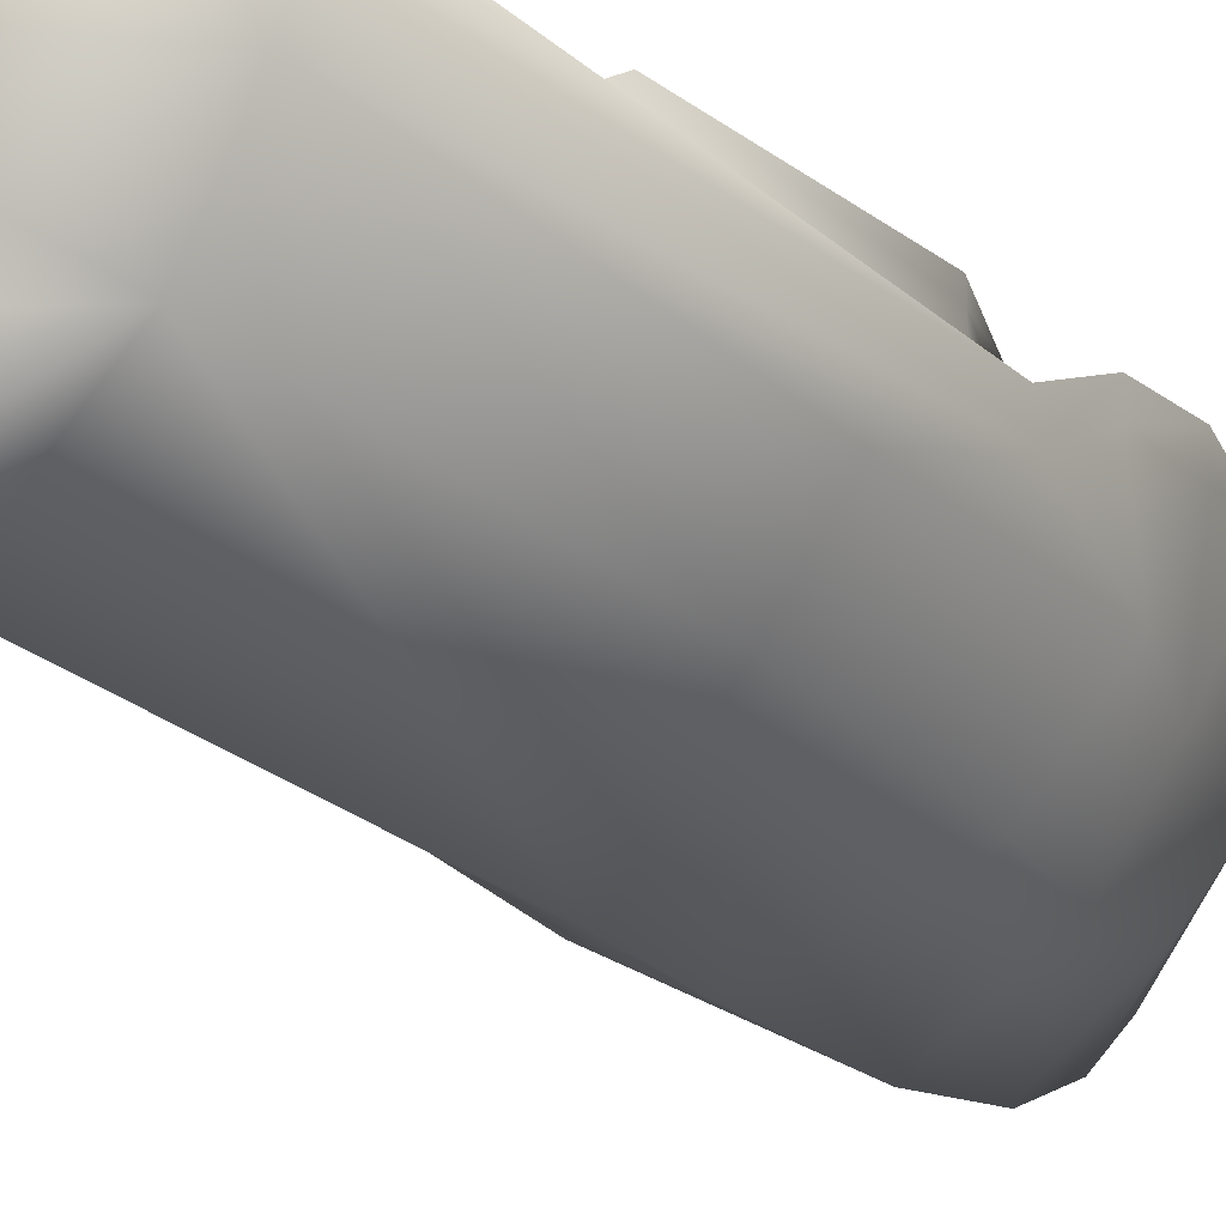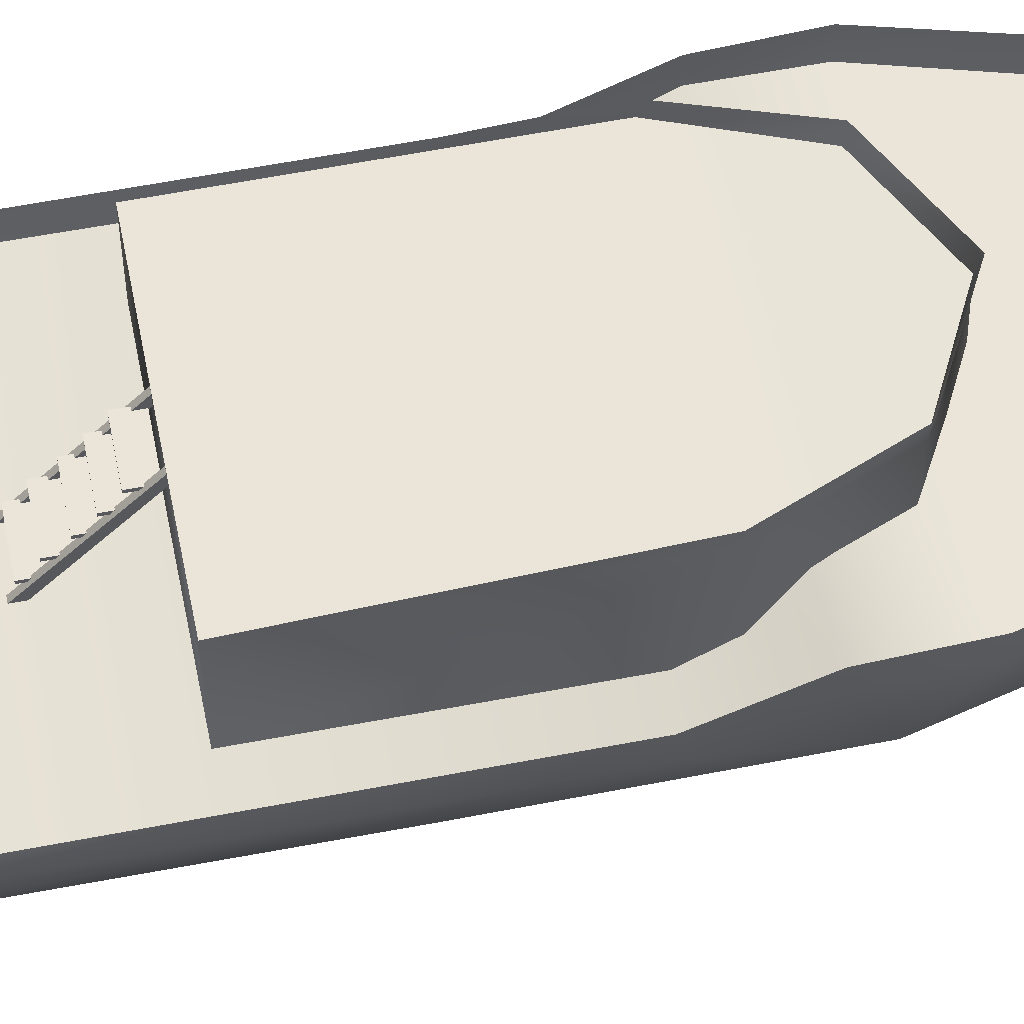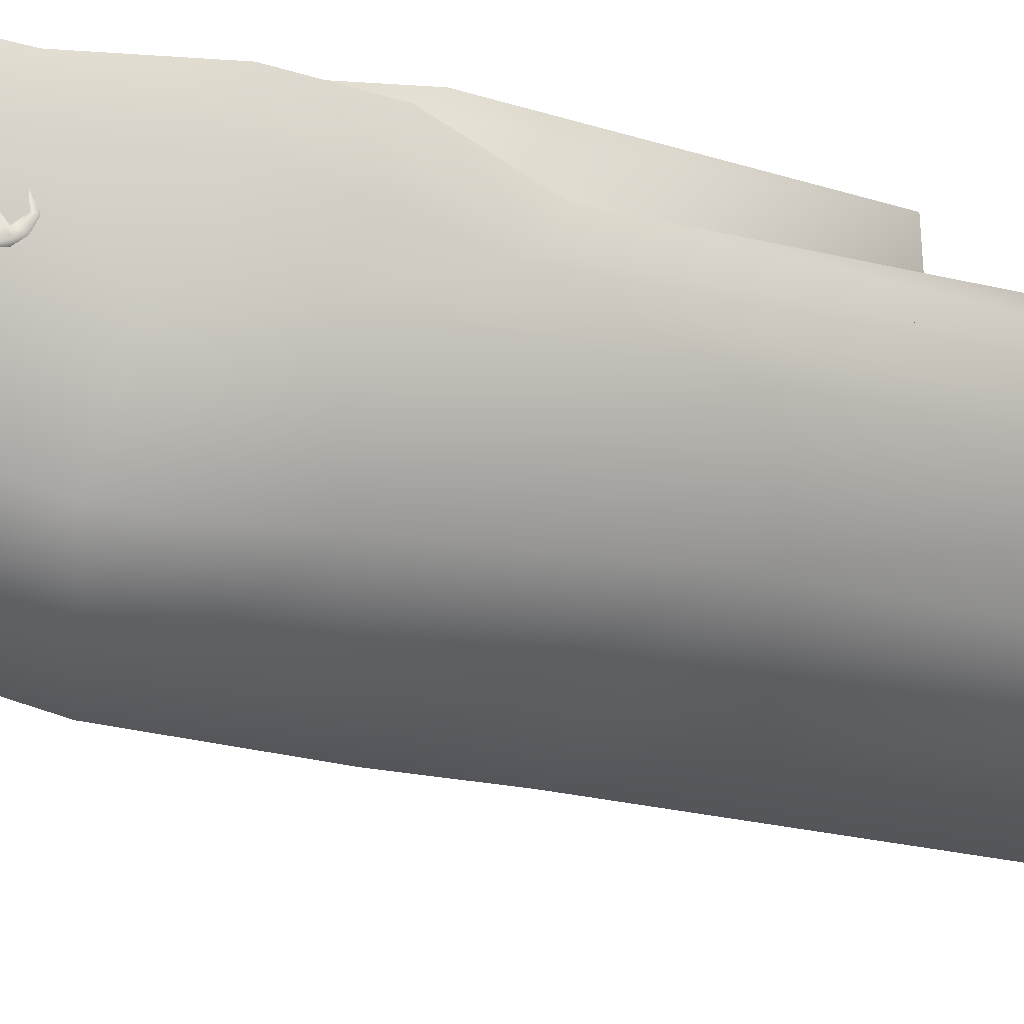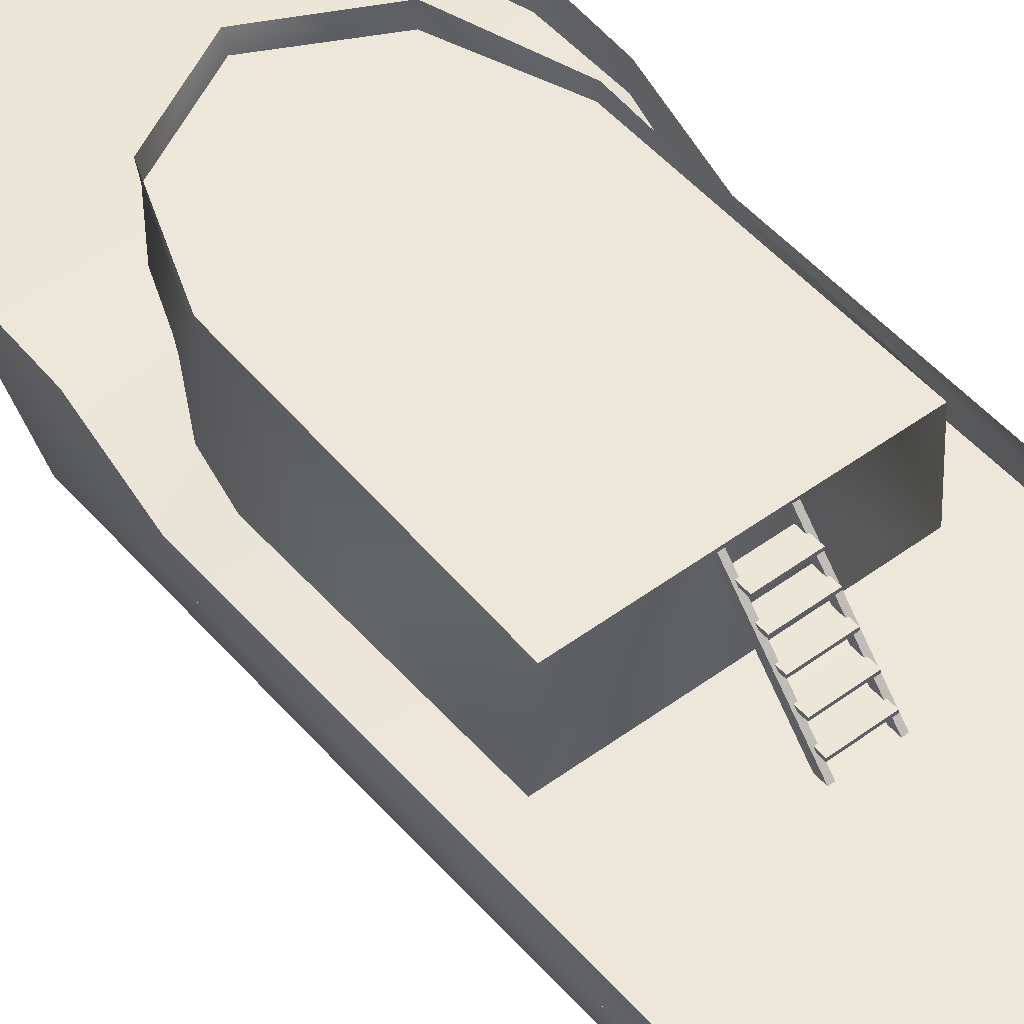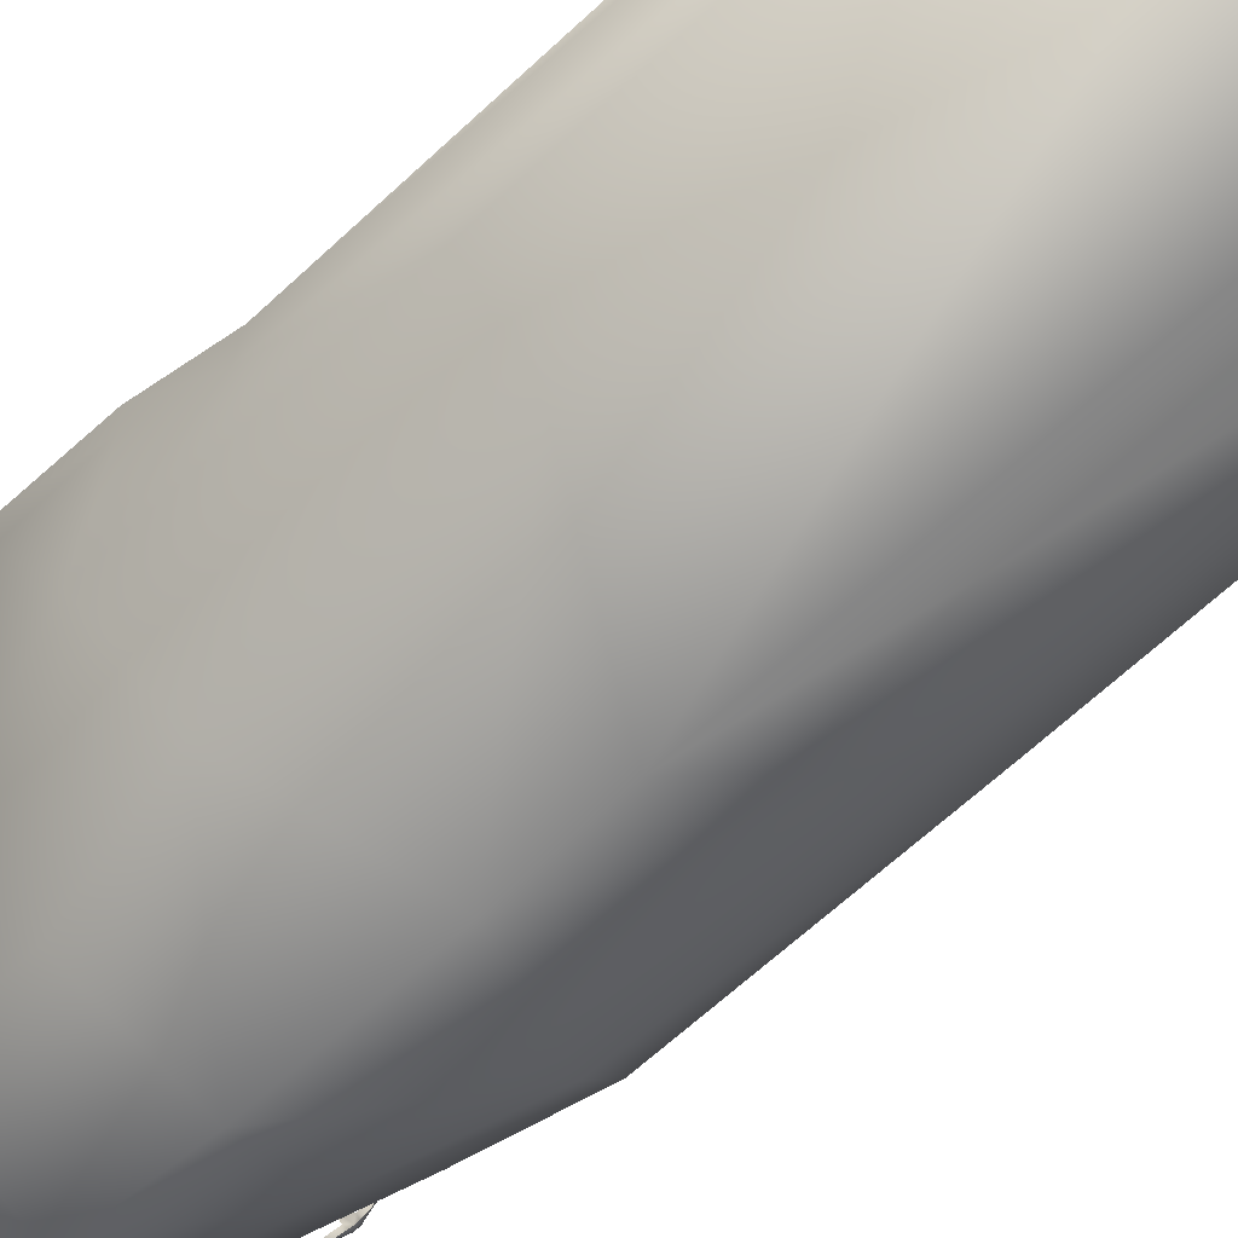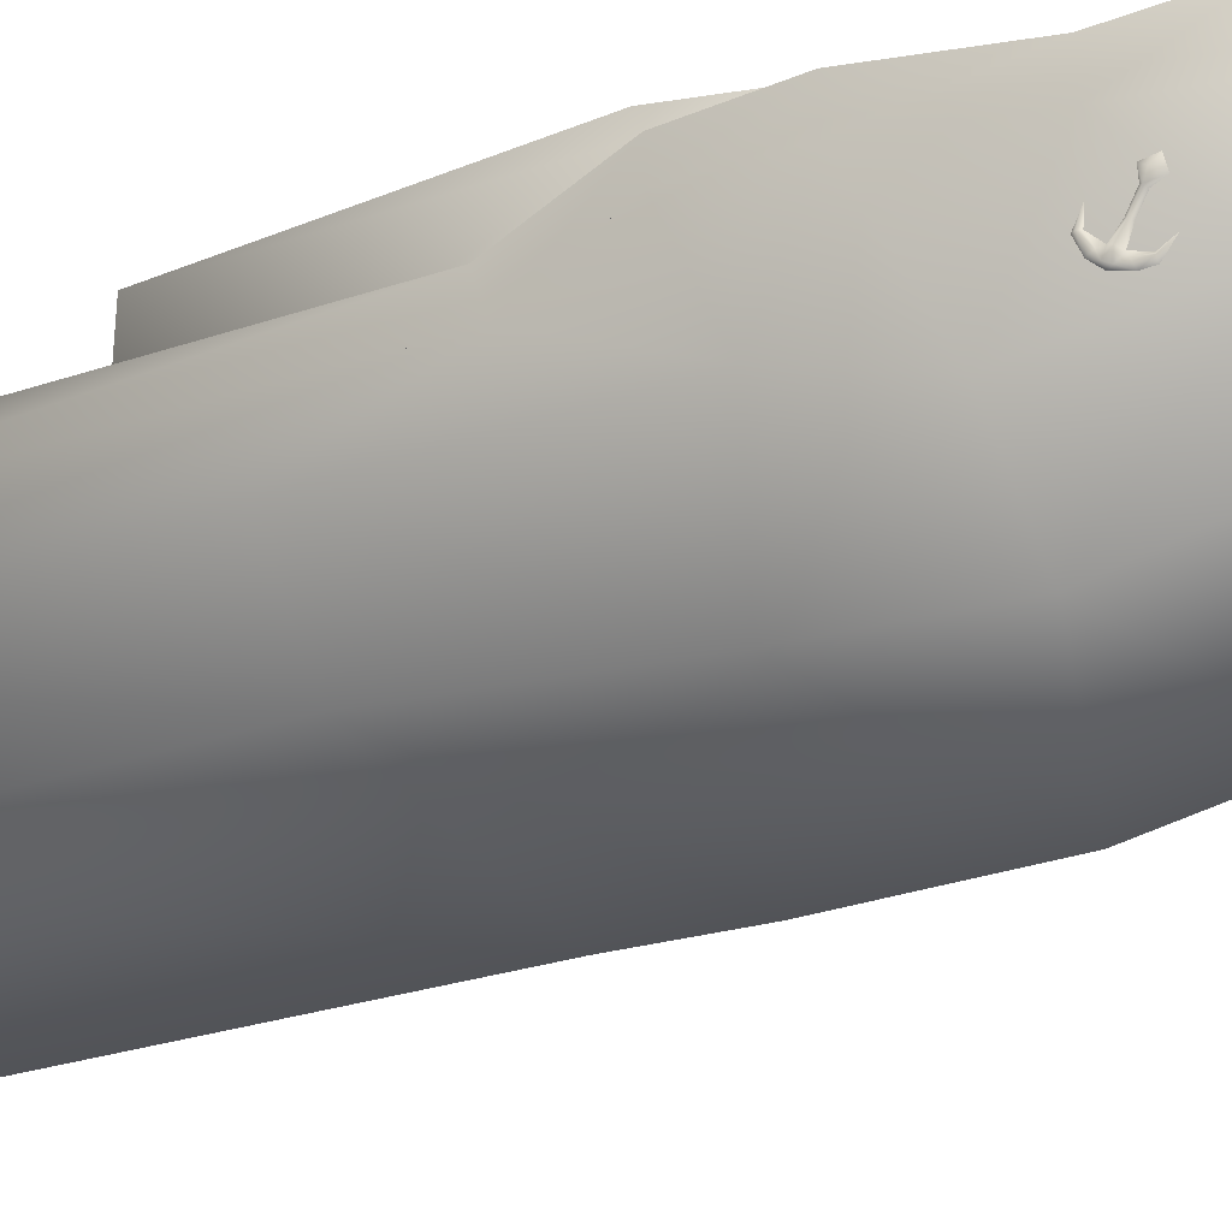
<metadata>
{"format":"obj","ext":"obj","renderer":"f3d","projection":"perspective","resolution":1024,"background":"white","views":[{"elev":-23.0,"azim":33.7,"up":"+Y"},{"elev":58.8,"azim":78.8,"up":"+Y"},{"elev":-25.0,"azim":-112.0,"up":"+Y"},{"elev":49.5,"azim":-39.2,"up":"+Y"},{"elev":-61.9,"azim":-45.9,"up":"+Y"},{"elev":-22.9,"azim":121.6,"up":"+Y"}]}
</metadata>
<code>
v 16.77 15.27 -39.43
v -0.3451 14.95 -57.18
v -0.3451 24.91 -63.18
v 18.61 24.91 -40.68
v -0.3451 5.627 -50.93
v 10.3 5.629 -37.68
v -0.3451 -0.8014 -43.68
v -0.3451 -5.623 -33.93
v 11.7 1.77 -22.93
v -0.3451 -8.194 -19.18
v 20.91 24.91 -29.68
v 19.38 11.73 -21.93
v 24.75 24.91 -16.18
v 23.21 13.66 -10.18
v 15.54 0.8057 -6.426
v -0.3451 -8.515 1.074
v 15.54 3.056 21.82
v -0.3451 -8.194 13.82
v 15.54 2.67 75.07
v -0.3451 -8.259 72.32
v 23.21 13.6 76.32
v 23.21 13.34 21.82
v 24.75 24.91 -5.176
v 24.75 19.13 4.824
v 24.75 19.38 76.57
v -0.3451 -7.859 82.72
v -0.3451 3.391 82.97
v -0.3451 14.32 83.22
v -0.3451 19.78 83.22
v -0.3451 31.1 -66.38
v 18.85 31.1 -40.68
v 21.27 29.1 -29.68
v 24.91 29.1 -16.18
v 24.91 28.33 -5.176
v 24.91 23.19 6.074
v 24.91 22.94 76.57
v -0.3451 23.08 83.22
v -17.46 15.27 -39.43
v -19.3 24.91 -40.68
v -10.99 5.629 -37.68
v -12.39 1.77 -22.93
v -20.07 11.73 -21.93
v -21.6 24.91 -29.68
v -23.9 13.66 -10.18
v -25.44 24.91 -16.18
v -16.23 0.8057 -6.426
v -16.23 3.056 21.82
v -16.23 2.67 75.07
v -23.9 13.6 76.32
v -23.9 13.34 21.82
v -25.44 24.91 -5.176
v -25.44 19.13 4.824
v -25.44 19.38 76.57
v -19.54 31.1 -40.68
v -21.96 29.1 -29.68
v -25.6 29.1 -16.18
v -25.6 28.33 -5.176
v -25.6 23.19 6.074
v -25.6 22.94 76.57
v 17.15 32.56 36.13
v 17.95 18.17 36.13
v 17.15 32.77 -0.01159
v 17.95 17.97 -0.1851
v 11.77 18.06 -13.35
v 11.77 33.08 -13.35
v -0.3451 18.27 -20.06
v -0.3451 33.29 -19.54
v -0.3451 32.69 36.17
v -0.3451 18.11 36.17
v -0.3451 35.57 -20.15
v 12.02 35.67 -13.62
v 17.27 34.85 0.2374
v -17.84 32.77 -0.01159
v -18.64 18.17 36.13
v -17.84 32.56 36.13
v -18.64 17.97 -0.1851
v -12.46 18.06 -13.35
v -12.46 33.08 -13.35
v -12.71 35.67 -13.62
v -17.96 34.85 0.2374
v 18.61 24.91 -40.68
v -0.3451 24.91 -63.18
v -19.3 24.91 -40.68
v -21.6 24.91 -29.68
v 20.91 24.91 -29.68
v -25.44 24.91 -16.18
v 24.75 24.91 -16.18
v -25.44 24.91 -5.176
v 24.75 24.91 -5.176
v -25.44 19.13 4.824
v 24.75 19.13 4.824
v -25.44 19.38 76.57
v -0.3451 19.78 83.22
v 24.75 19.38 76.57
v -12.46 33.08 -13.35
v 11.77 33.08 -13.35
v -0.3451 33.29 -19.54
v -17.84 32.77 -0.01159
v 17.15 32.77 -0.01159
v -17.84 32.56 36.13
v -0.3451 32.69 36.17
v 17.15 32.56 36.13
v -2.921 18.83 48.25
v -2.921 18.9 46.75
v -2.258 18.83 48.25
v -2.258 18.9 46.75
v -2.258 32.44 35.97
v -2.258 30.94 35.97
v -2.921 32.44 35.97
v -2.921 30.94 35.97
v 3.516 18.9 48.25
v 3.516 18.98 46.75
v 4.178 18.9 48.25
v 4.178 18.98 46.75
v 4.178 32.52 35.97
v 4.178 31.02 35.97
v 3.516 32.52 35.97
v 3.516 31.02 35.97
v -2.617 30.61 39.19
v -2.617 30.19 39.19
v 3.757 30.61 39.19
v 3.757 30.19 39.19
v 3.757 30.61 36.48
v 3.757 30.19 36.48
v -2.617 30.61 36.48
v -2.617 30.19 36.48
v -2.617 28.25 41.05
v -2.617 27.83 41.05
v 3.757 28.25 41.05
v 3.757 27.83 41.05
v 3.757 28.25 38.33
v 3.757 27.83 38.33
v -2.617 28.25 38.33
v -2.617 27.83 38.33
v -2.617 25.96 42.98
v -2.617 25.54 42.98
v 3.757 25.96 42.98
v 3.757 25.54 42.98
v 3.757 25.96 40.26
v 3.757 25.54 40.26
v -2.617 25.96 40.26
v -2.617 25.54 40.26
v -2.617 23.74 45.26
v -2.617 23.32 45.26
v 3.757 23.74 45.26
v 3.757 23.32 45.26
v 3.757 23.74 42.55
v 3.757 23.32 42.55
v -2.617 23.74 42.55
v -2.617 23.32 42.55
v -2.617 21.38 47.19
v -2.617 20.96 47.19
v 3.757 21.38 47.19
v 3.757 20.96 47.19
v 3.757 21.38 44.48
v 3.757 20.96 44.48
v -2.617 21.38 44.48
v -2.617 20.96 44.48
v -19.87 21.51 -33.94
v -19.72 20.13 -34.24
v -20.08 21.12 -32.54
v -19.98 19.88 -32.6
v -19.86 19.52 -33.12
v -20.44 20.53 -33.37
v -19.89 17.82 -32.22
v -20.01 18.11 -31.66
v -19.88 16.27 -31.62
v -20.09 16.8 -30.63
v -20.37 17.84 -29.44
v -20.47 19.47 -29.59
v -20.48 17.73 -28.74
v -20.26 16.25 -29.39
v -20 15.29 -30.52
v -19.7 15.01 -32.15
v -19.5 15.18 -33.35
v -19.59 15.92 -33.19
v -19.42 16.81 -34.54
v -19.87 15.61 -33.31
v -20.24 15.61 -32.01
v -20.61 16.44 -30.19
v -20.74 17.74 -29.13
v -20.24 19.71 -32.9
v -20.27 17.93 -31.99
v -20.44 16.49 -31.19
v -20.51 15.72 -30.45
v -20.38 15.4 -31.11
v 19.87 21.51 -33.94
v 19.72 20.13 -34.24
v 20.08 21.12 -32.54
v 19.98 19.88 -32.6
v 19.86 19.52 -33.12
v 20.44 20.53 -33.37
v 19.89 17.82 -32.22
v 20.01 18.11 -31.66
v 19.88 16.27 -31.62
v 20.09 16.8 -30.63
v 20.37 17.84 -29.44
v 20.47 19.47 -29.59
v 20.48 17.73 -28.74
v 20.26 16.25 -29.39
v 20 15.29 -30.52
v 19.7 15.01 -32.15
v 19.5 15.18 -33.35
v 19.59 15.92 -33.19
v 19.42 16.81 -34.54
v 19.87 15.61 -33.31
v 20.24 15.61 -32.01
v 20.61 16.44 -30.19
v 20.74 17.74 -29.13
v 20.24 19.71 -32.9
v 20.27 17.93 -31.99
v 20.44 16.49 -31.19
v 20.51 15.72 -30.45
v 20.38 15.4 -31.11
v -0.3871 5.341 87.31
v -0.3871 -10.69 90.56
v 0.3871 5.341 87.31
v 0.3871 -10.69 90.56
v 0.7172 11.47 81.98
v 0.7172 -10.69 81.98
v -0.7172 11.47 81.98
v -0.7172 -10.69 81.98
g hull
f 1 2 3
f 3 4 1
f 5 6 7
f 7 6 8
f 8 9 10
f 6 9 8
f 1 11 12
f 4 11 1
f 13 14 12
f 11 13 12
f 14 15 9
f 12 14 9
f 15 16 10
f 9 15 10
f 17 18 16
f 15 17 16
f 19 20 18
f 17 19 18
f 21 19 17
f 22 21 17
f 22 17 15
f 14 22 15
f 13 23 14
f 24 22 14
f 23 24 14
f 24 21 22
f 25 21 24
f 20 19 26
f 27 26 19
f 28 27 19
f 21 28 19
f 29 28 21
f 25 29 21
f 1 6 5
f 1 5 2
f 6 1 9
f 1 12 9
f 4 3 30
f 30 31 4
f 11 4 31
f 11 31 32
f 13 11 32
f 13 32 33
f 23 13 33
f 23 33 34
f 24 23 34
f 24 34 35
f 25 24 35
f 25 35 36
f 29 25 36
f 29 36 37
f 3 2 38
f 38 39 3
f 7 40 5
f 8 40 7
f 10 41 8
f 8 41 40
f 42 43 38
f 38 43 39
f 42 44 45
f 42 45 43
f 41 46 44
f 41 44 42
f 10 16 46
f 10 46 41
f 16 18 47
f 16 47 46
f 18 20 48
f 18 48 47
f 47 48 49
f 47 49 50
f 46 47 50
f 46 50 44
f 44 51 45
f 44 50 52
f 44 52 51
f 50 49 52
f 52 49 53
f 26 48 20
f 48 26 27
f 48 27 28
f 48 28 49
f 49 28 29
f 49 29 53
f 5 40 38
f 2 5 38
f 41 38 40
f 41 42 38
f 30 3 39
f 39 54 30
f 54 39 43
f 55 54 43
f 55 43 45
f 56 55 45
f 56 45 51
f 57 56 51
f 57 51 52
f 58 57 52
f 58 52 53
f 59 58 53
f 59 53 29
f 37 59 29
g deck1
f 60 61 62
f 61 63 62
f 62 63 64
f 65 62 64
f 64 66 65
f 66 67 65
f 68 69 61
f 68 61 60
f 65 67 70
f 65 70 71
f 71 62 65
f 62 71 72
f 60 62 72
f 73 74 75
f 73 76 74
f 77 76 73
f 77 73 78
f 78 66 77
f 78 67 66
f 74 69 68
f 75 74 68
f 70 67 78
f 79 70 78
f 78 73 79
f 80 79 73
f 80 73 75
g hullfloor
f 81 82 83
f 81 83 84
f 84 85 81
f 86 87 85
f 86 85 84
f 88 89 87
f 88 87 86
f 90 91 89
f 90 89 88
f 92 93 94
f 90 92 94
f 94 91 90
g deck1floor
f 95 96 97
f 98 99 96
f 95 98 96
f 98 100 101
f 101 102 99
f 98 101 99
g Box01
f 103 104 105
f 104 106 105
f 105 106 107
f 106 108 107
f 107 108 109
f 108 110 109
f 109 110 103
f 110 104 103
f 109 103 107
f 103 105 107
f 104 110 106
f 110 108 106
g Duplicate01
f 111 112 113
f 112 114 113
f 113 114 115
f 114 116 115
f 115 116 117
f 116 118 117
f 117 118 111
f 118 112 111
f 117 111 115
f 111 113 115
f 112 118 114
f 118 116 114
g Box02
f 119 120 121
f 120 122 121
f 121 122 123
f 122 124 123
f 123 124 125
f 124 126 125
f 125 126 119
f 126 120 119
f 125 119 123
f 119 121 123
f 120 126 122
f 126 124 122
g Duplicate02
f 127 128 129
f 128 130 129
f 129 130 131
f 130 132 131
f 131 132 133
f 132 134 133
f 133 134 127
f 134 128 127
f 133 127 131
f 127 129 131
f 128 134 130
f 134 132 130
g Duplicate03
f 135 136 137
f 136 138 137
f 137 138 139
f 138 140 139
f 139 140 141
f 140 142 141
f 141 142 135
f 142 136 135
f 141 135 139
f 135 137 139
f 136 142 138
f 142 140 138
g Duplicate04
f 143 144 145
f 144 146 145
f 145 146 147
f 146 148 147
f 147 148 149
f 148 150 149
f 149 150 143
f 150 144 143
f 149 143 147
f 143 145 147
f 144 150 146
f 150 148 146
g Duplicate05
f 151 152 153
f 152 154 153
f 153 154 155
f 154 156 155
f 155 156 157
f 156 158 157
f 157 158 151
f 158 152 151
f 157 151 155
f 151 153 155
f 152 158 154
f 158 156 154
g Regroup01
f 186 185 173
f 174 186 173
f 185 172 173
f 185 180 172
f 180 181 172
f 172 181 171
f 180 168 169
f 180 169 181
f 169 170 181
f 181 170 171
f 185 168 180
f 185 184 168
f 186 184 185
f 186 167 184
f 186 179 167
f 179 176 167
f 179 178 176
f 186 174 179
f 174 175 178
f 174 178 179
f 175 177 178
f 178 177 176
f 184 167 183
f 168 184 183
f 165 183 167
f 166 168 183
f 182 183 163
f 182 162 183
f 183 162 166
f 165 163 183
f 163 160 182
f 182 161 162
f 160 164 182
f 182 164 161
f 160 159 164
f 159 161 164
g Duplicate07
f 201 213 214
f 201 214 202
f 201 200 213
f 200 208 213
f 200 209 208
f 199 209 200
f 197 196 208
f 209 197 208
f 209 198 197
f 199 198 209
f 208 196 213
f 196 212 213
f 213 212 214
f 212 195 214
f 195 207 214
f 195 204 207
f 204 206 207
f 207 202 214
f 206 203 202
f 207 206 202
f 206 205 203
f 204 205 206
f 211 195 212
f 211 212 196
f 195 211 193
f 211 196 194
f 191 211 210
f 211 190 210
f 194 190 211
f 211 191 193
f 210 188 191
f 190 189 210
f 210 192 188
f 189 192 210
f 192 187 188
f 192 189 187
g Box07
f 215 216 217
f 216 218 217
f 217 218 219
f 218 220 219
f 219 220 221
f 220 222 221
f 221 222 215
f 222 216 215
f 221 215 219
f 215 217 219
f 216 222 218
f 222 220 218

</code>
